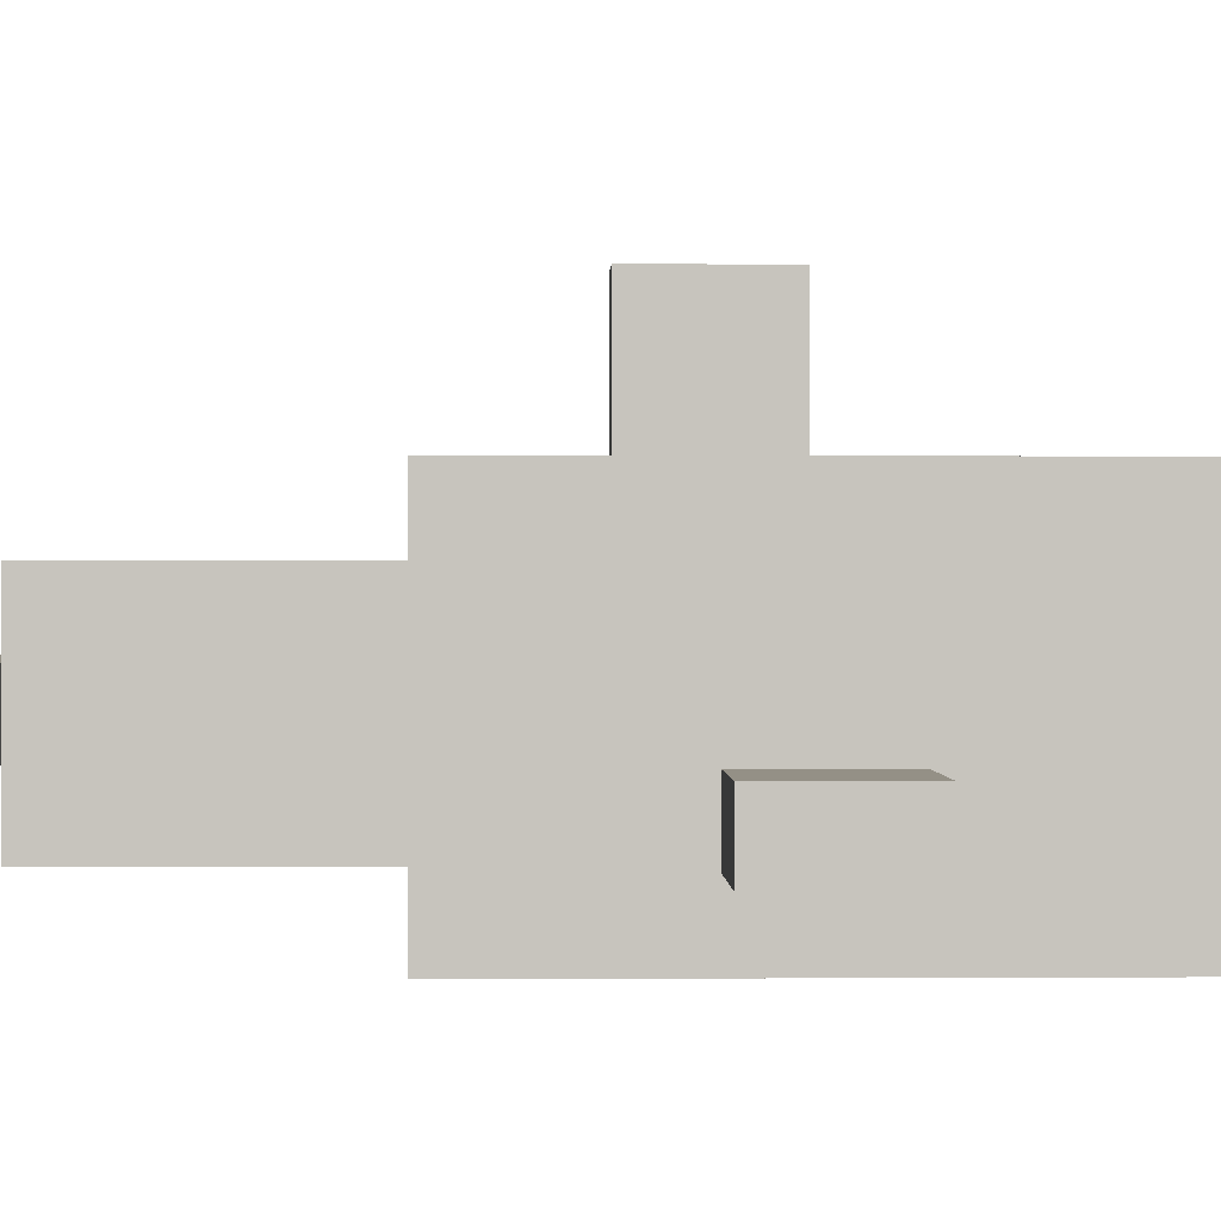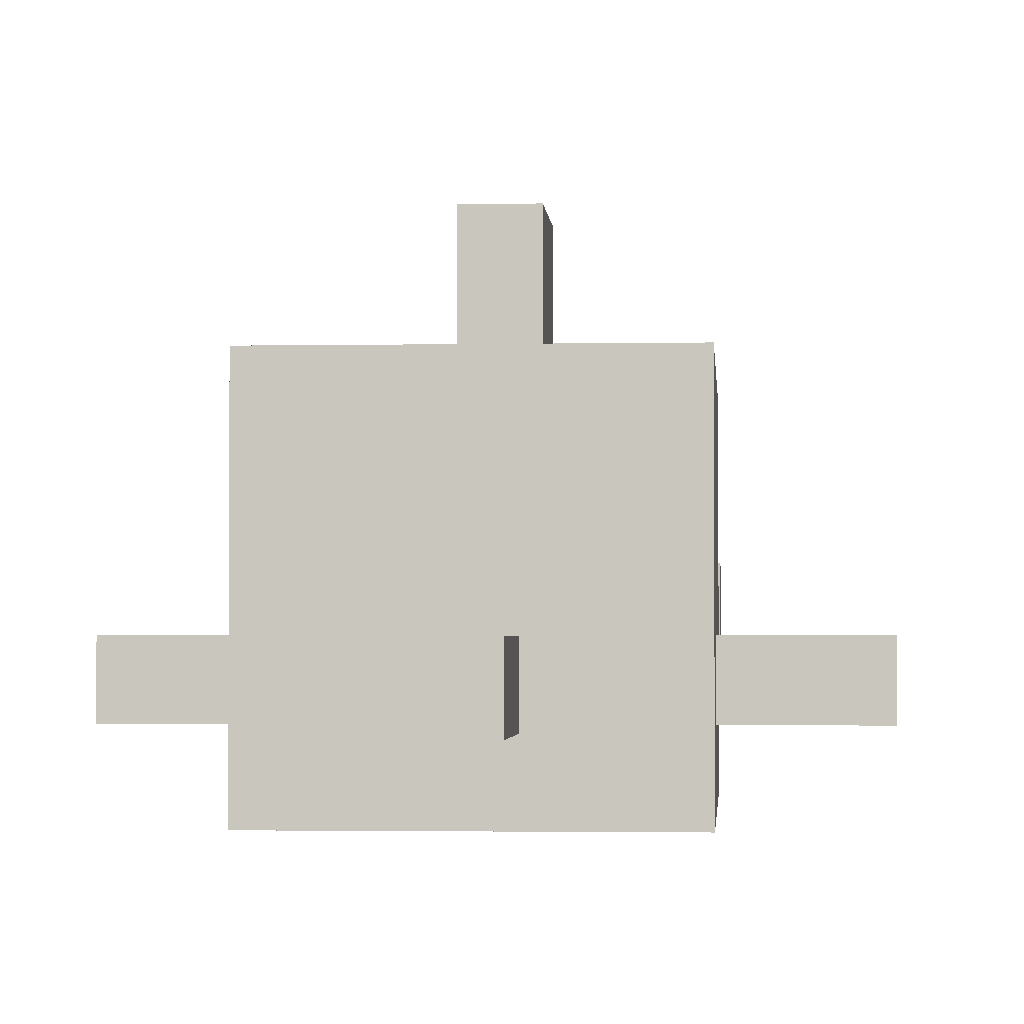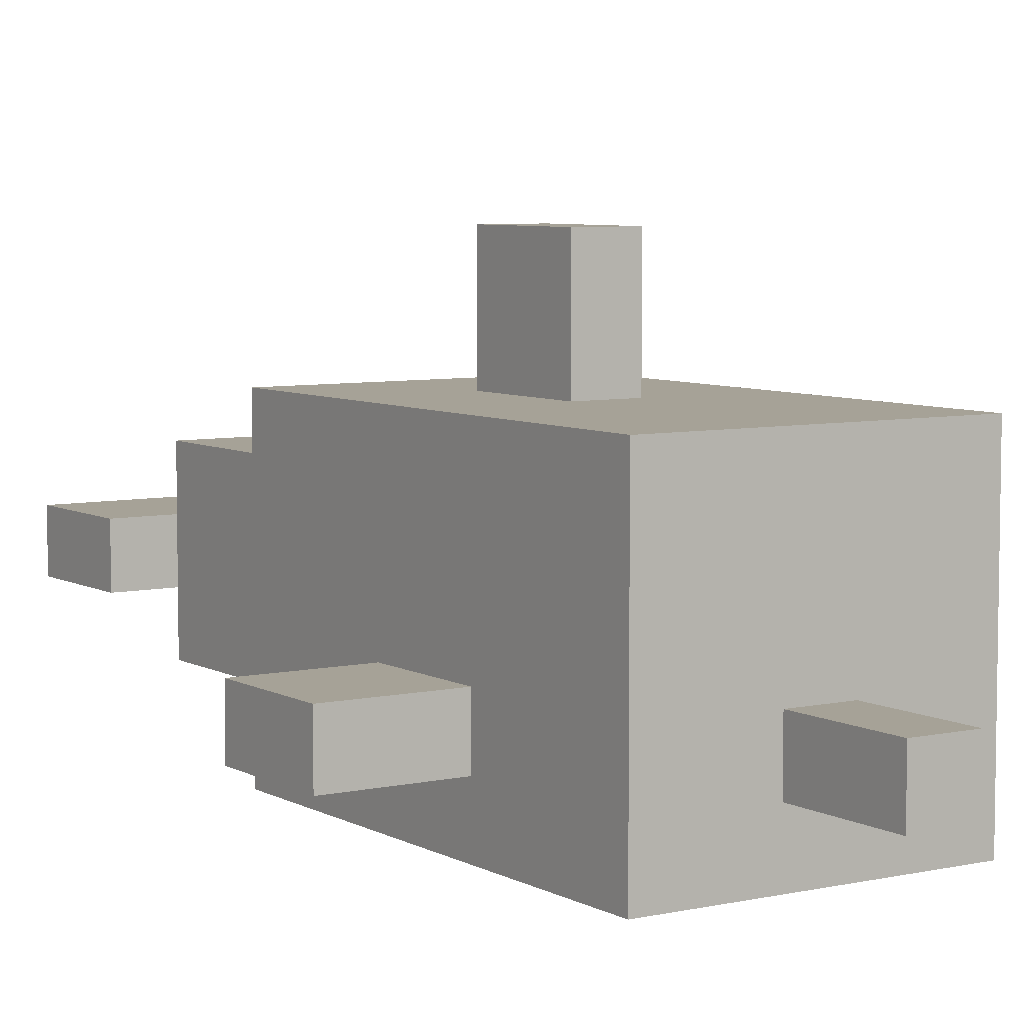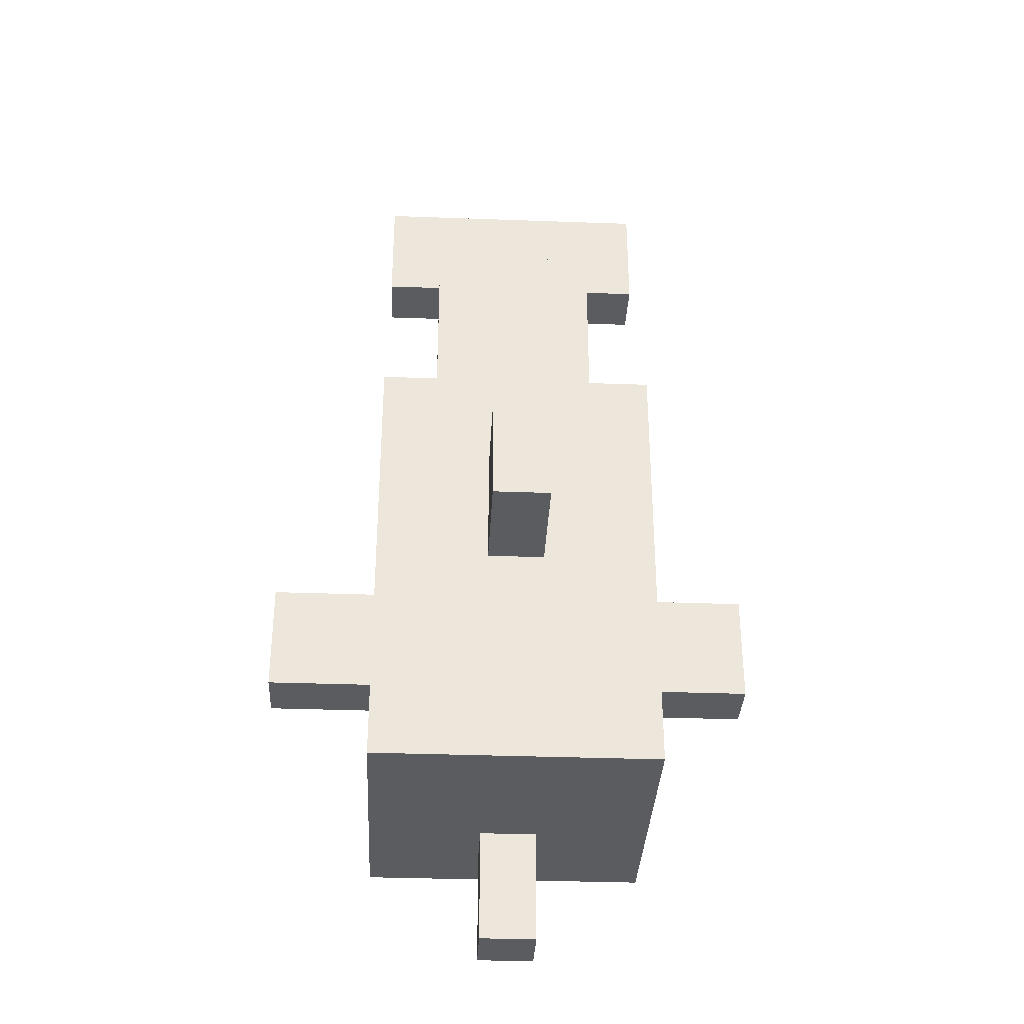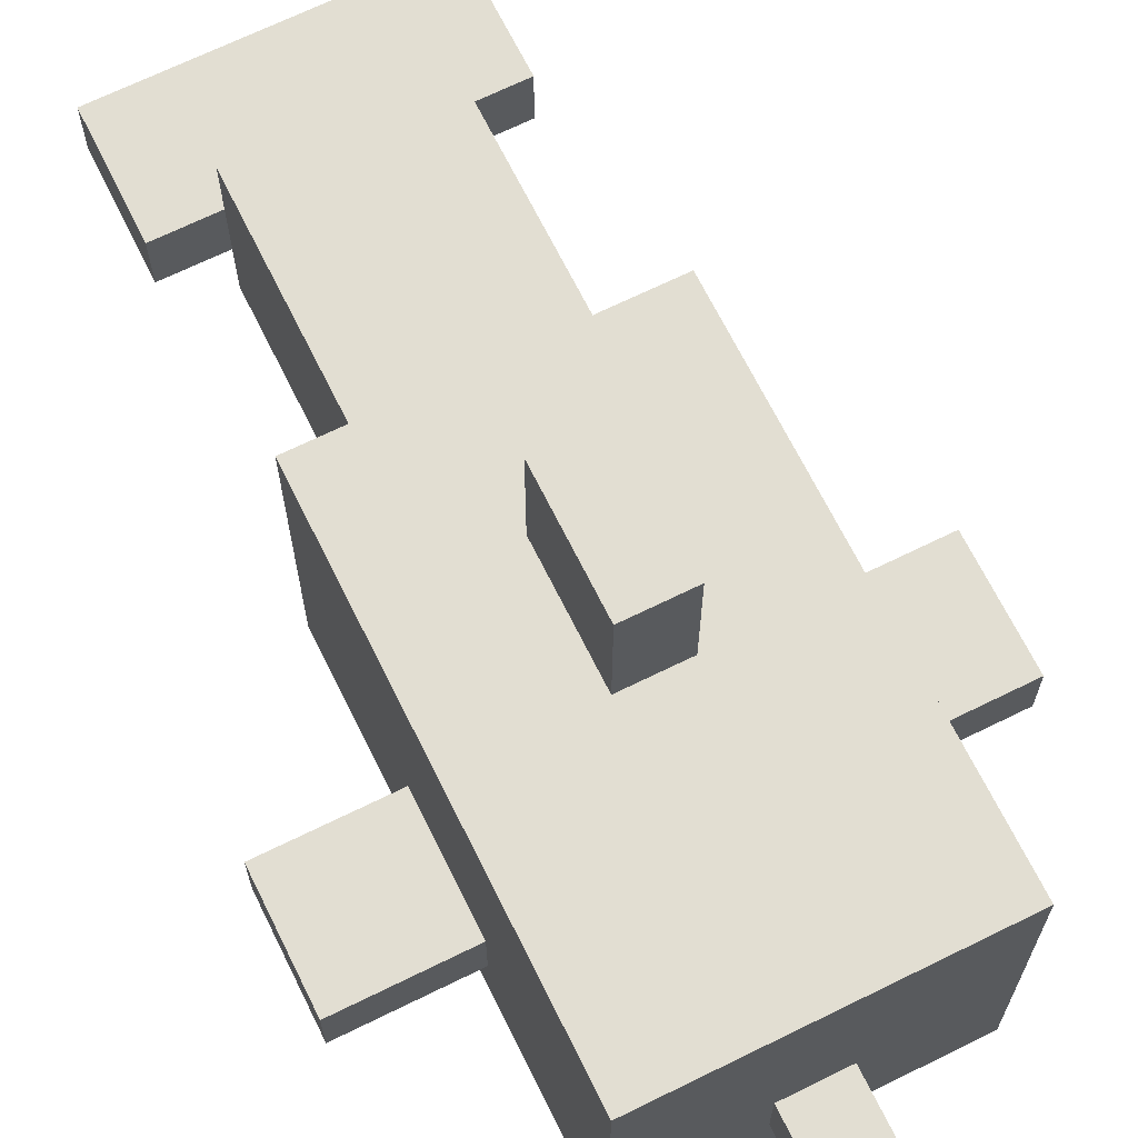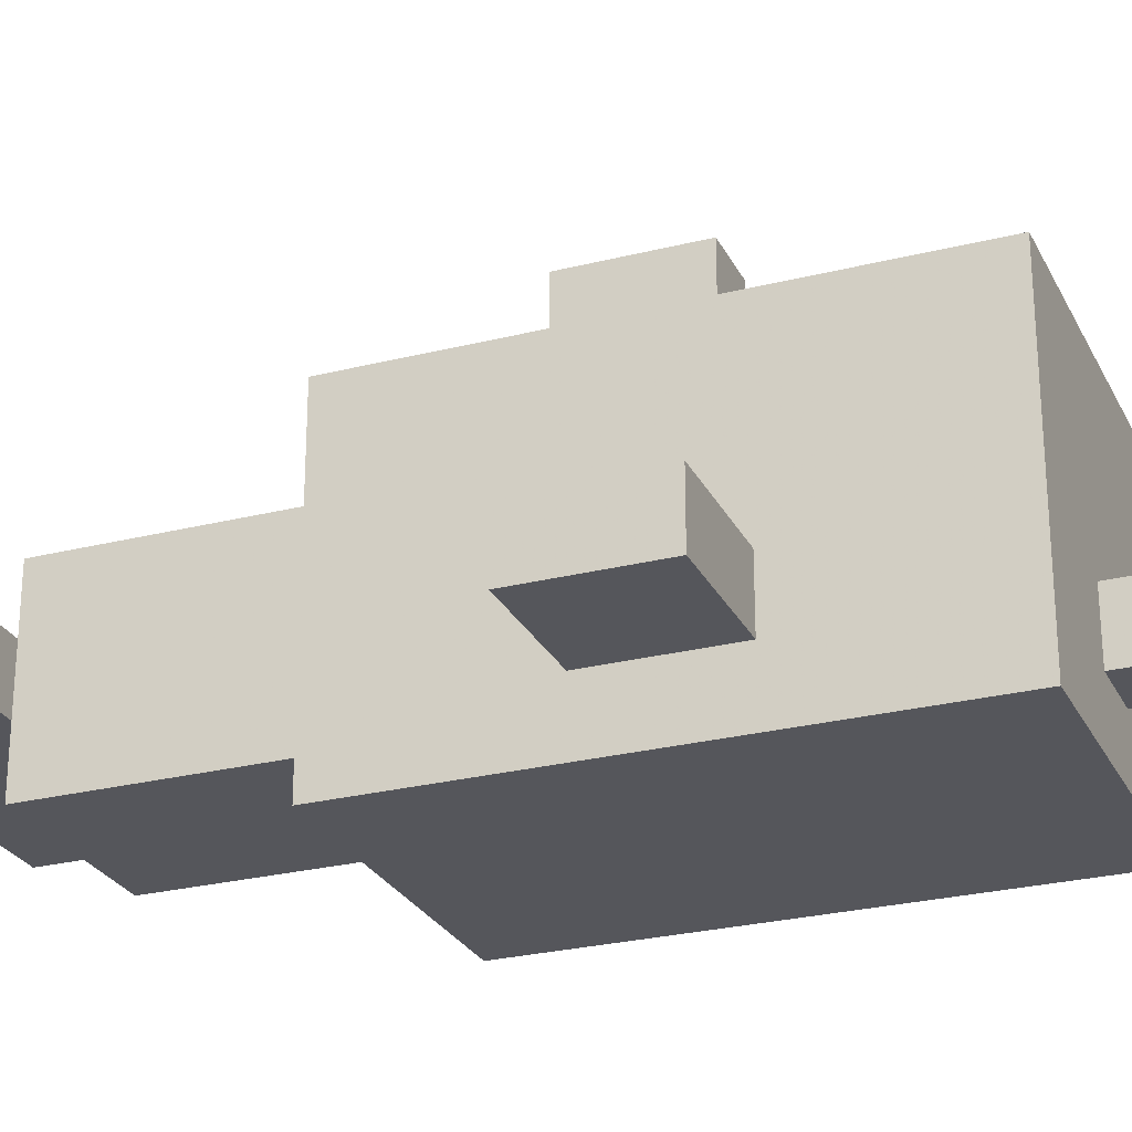
<metadata>
{"format":"obj","ext":"obj","renderer":"f3d","projection":"perspective","resolution":1024,"background":"white","views":[{"elev":0.5,"azim":88.5,"up":"+Y"},{"elev":-2.2,"azim":-175.9,"up":"+Y"},{"elev":6.4,"azim":146.8,"up":"+Y"},{"elev":-34.6,"azim":177.2,"up":"+Z"},{"elev":67.9,"azim":153.7,"up":"+Y"},{"elev":-26.3,"azim":111.7,"up":"+Y"}]}
</metadata>
<code>
o converted_out
v -0 -0.4375 -0.5
v -0 -0.4375 -0.375
v -0 -0.375 -0.375
v -0 -0.375 -0.5
v -0.0625 -0.4375 -0.5
v -0.0625 -0.4375 -0.375
v -0.0625 -0.375 -0.375
v -0.0625 -0.375 -0.5
v 0.125 -0.5 -0.375
v 0.125 -0.5 0.125
v 0.125 -0.1875 0.125
v 0.125 -0.1875 -0.375
v -0.1875 -0.5 -0.375
v -0.1875 -0.5 0.125
v -0.1875 -0.1875 0.125
v -0.1875 -0.1875 -0.375
v 0.0625 -0.4375 0.125
v 0.0625 -0.4375 0.375
v 0.0625 -0.25 0.375
v 0.0625 -0.25 0.125
v -0.125 -0.4375 0.125
v -0.125 -0.4375 0.375
v -0.125 -0.25 0.375
v -0.125 -0.25 0.125
v 0.25 -0.4375 -0.1875
v 0.25 -0.4375 -0.0625
v 0.25 -0.375 -0.0625
v 0.25 -0.375 -0.1875
v 0.125 -0.4375 -0.1875
v 0.125 -0.4375 -0.0625
v 0.125 -0.375 -0.0625
v 0.125 -0.375 -0.1875
v -0 -0.1875 -0.125
v -0 -0.1875 1.49e-08
v -0 -0.0625 1.49e-08
v -0 -0.0625 -0.125
v -0.0625 -0.1875 -0.125
v -0.0625 -0.1875 1.49e-08
v -0.0625 -0.0625 1.49e-08
v -0.0625 -0.0625 -0.125
v 0.125 -0.375 0.375
v 0.125 -0.375 0.5
v 0.125 -0.3125 0.5
v 0.125 -0.3125 0.375
v -0.1875 -0.375 0.375
v -0.1875 -0.375 0.5
v -0.1875 -0.3125 0.5
v -0.1875 -0.3125 0.375
v -0.1875 -0.4375 -0.1875
v -0.1875 -0.4375 -0.0625
v -0.1875 -0.375 -0.0625
v -0.1875 -0.375 -0.1875
v -0.3125 -0.4375 -0.1875
v -0.3125 -0.4375 -0.0625
v -0.3125 -0.375 -0.0625
v -0.3125 -0.375 -0.1875
g snout
f 1 2 3 4
f 5 6 7 8
f 1 4 8 5
f 2 3 7 6
f 1 2 6 5
f 4 3 7 8
g body
f 9 10 11 12
f 13 14 15 16
f 9 12 16 13
f 10 11 15 14
f 9 10 14 13
f 12 11 15 16
g front_tail
f 17 18 19 20
f 21 22 23 24
f 17 20 24 21
f 18 19 23 22
f 17 18 22 21
f 20 19 23 24
g right_fin
f 25 26 27 28
f 29 30 31 32
f 25 28 32 29
f 26 27 31 30
f 25 26 30 29
f 28 27 31 32
g dorsal_fin
f 33 34 35 36
f 37 38 39 40
f 33 36 40 37
f 34 35 39 38
f 33 34 38 37
f 36 35 39 40
g back_tail
f 41 42 43 44
f 45 46 47 48
f 41 44 48 45
f 42 43 47 46
f 41 42 46 45
f 44 43 47 48
g left_fin
f 49 50 51 52
f 53 54 55 56
f 49 52 56 53
f 50 51 55 54
f 49 50 54 53
f 52 51 55 56

</code>
